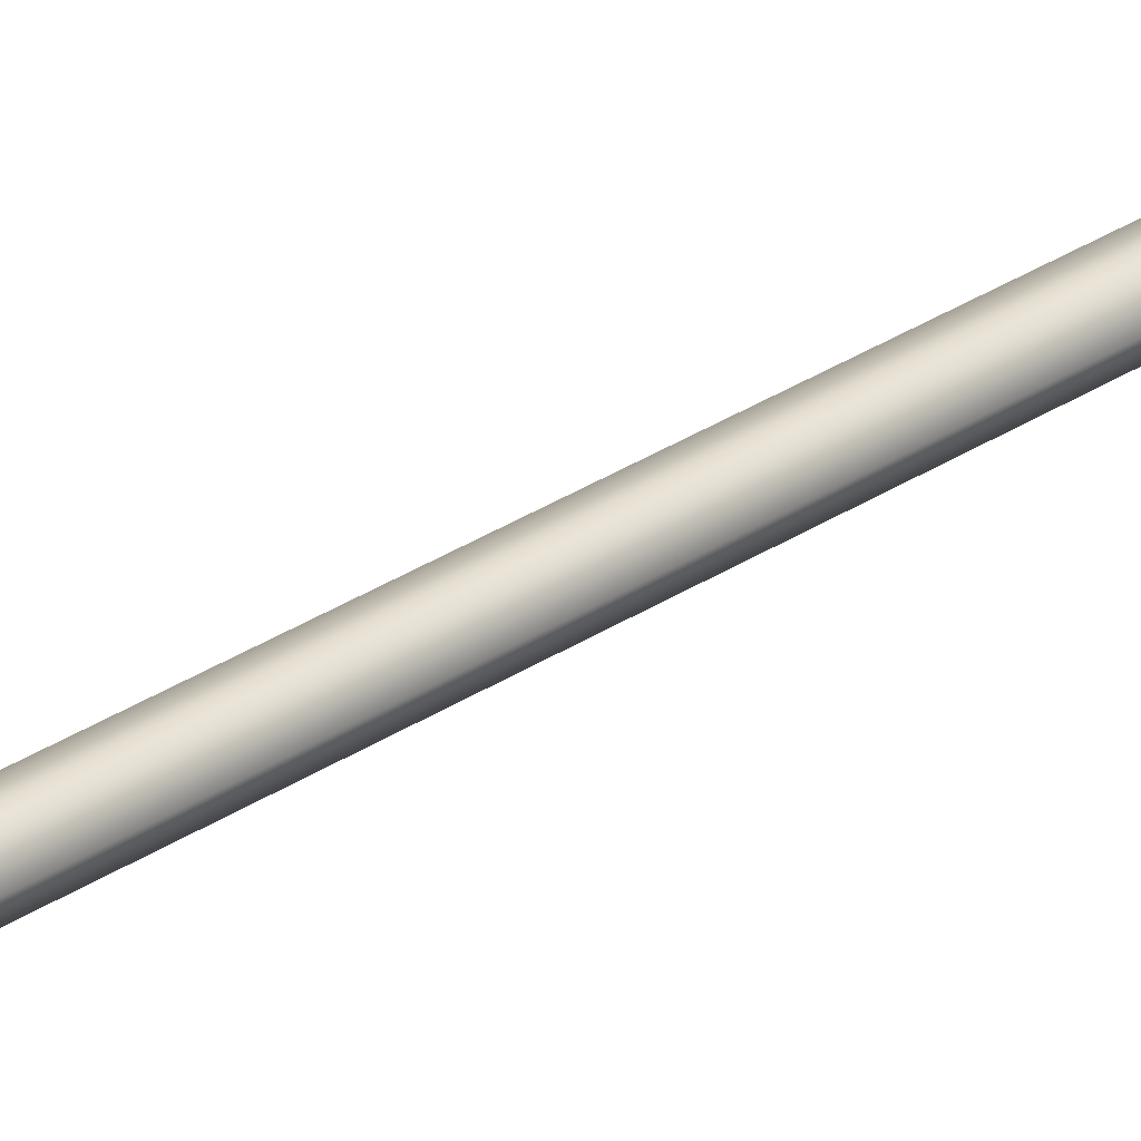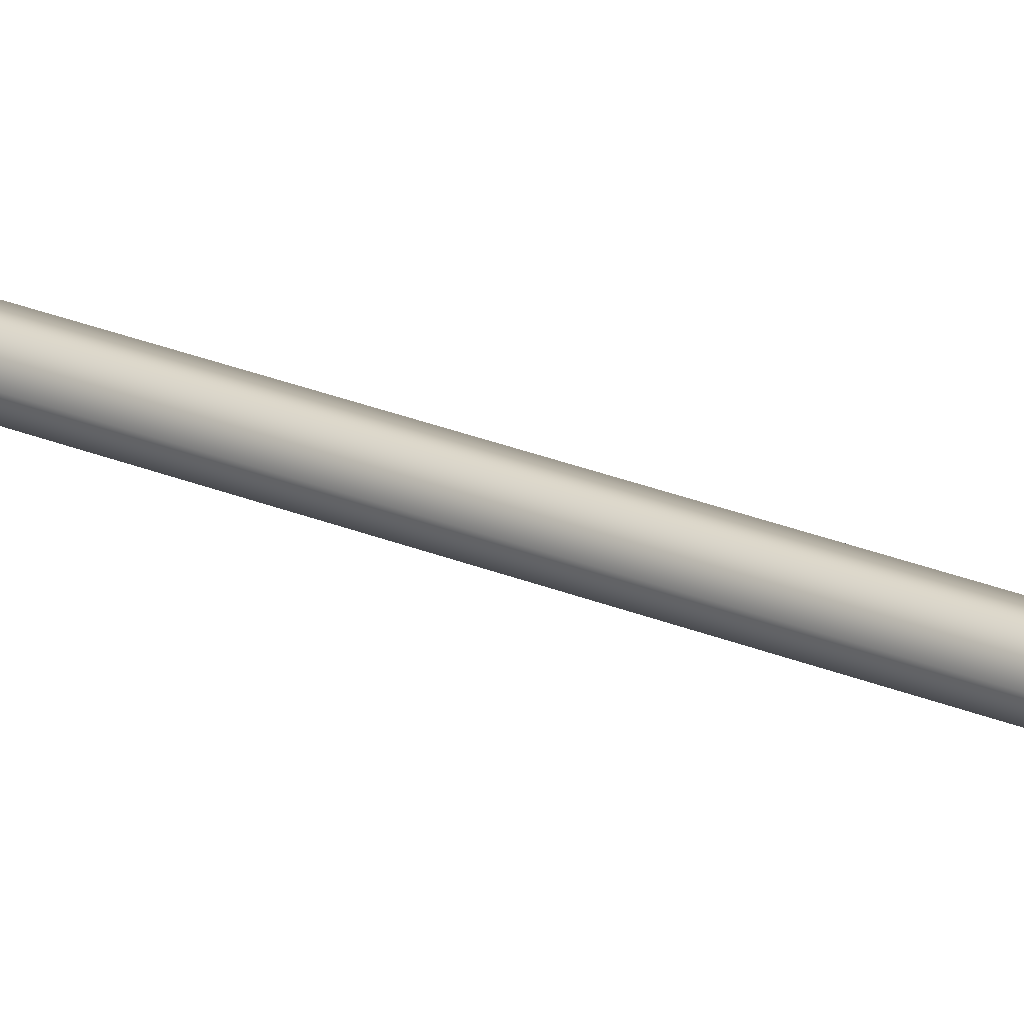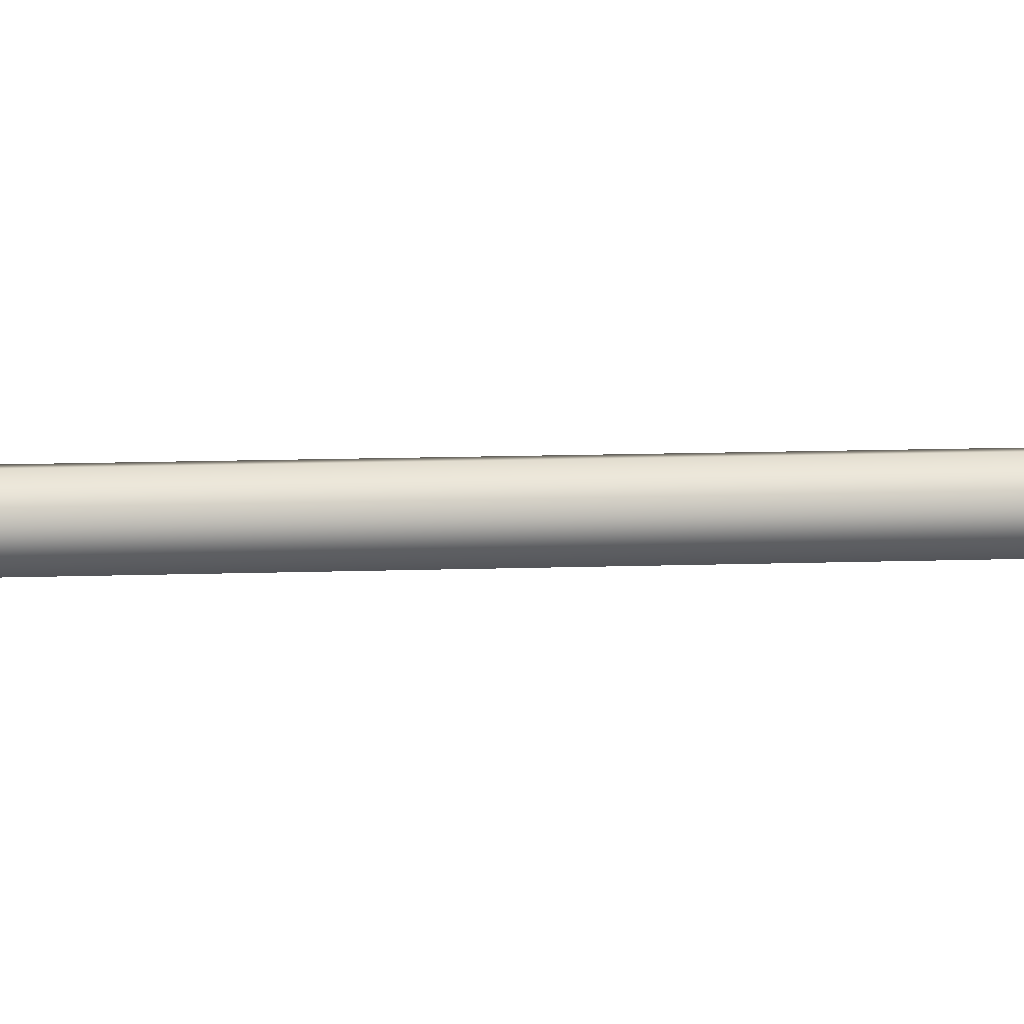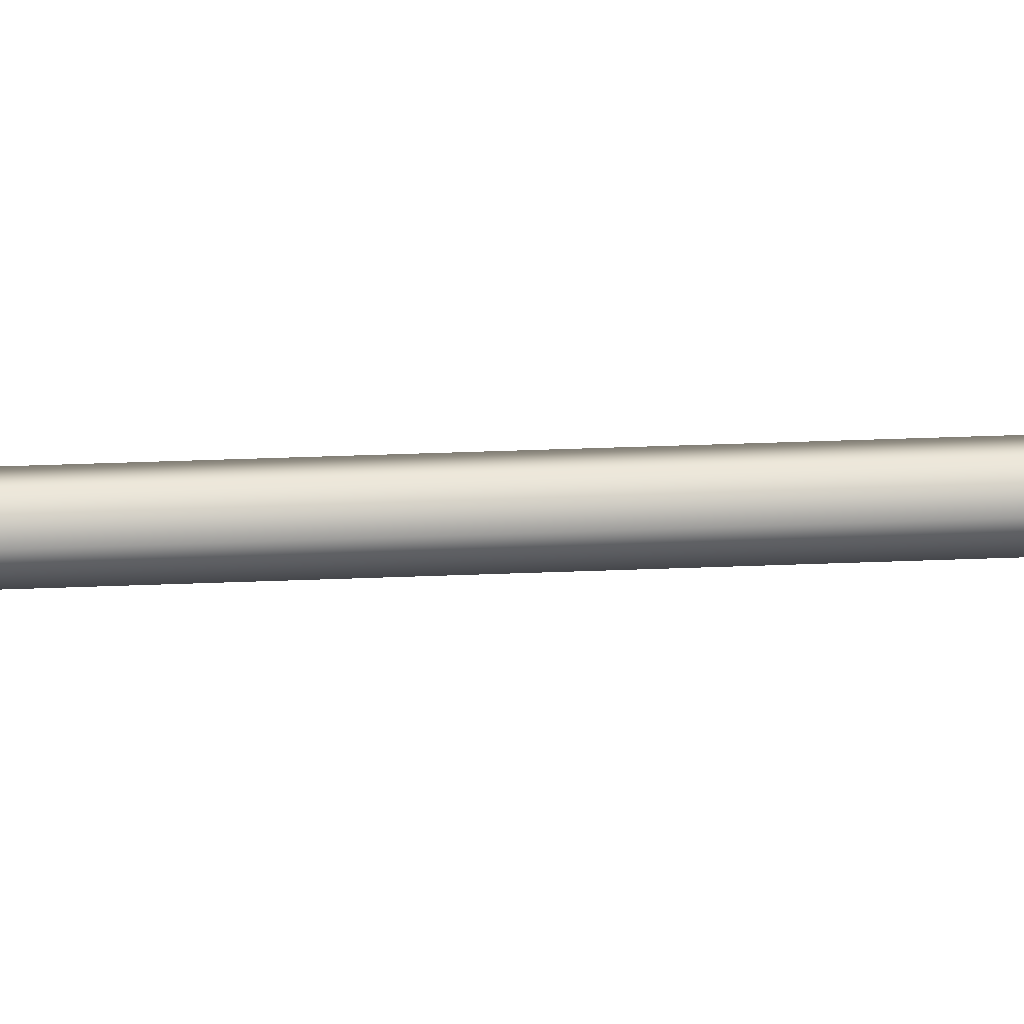
<metadata>
{"format":"obj","ext":"obj","renderer":"f3d","projection":"perspective","resolution":1024,"background":"white","views":[{"elev":27.8,"azim":-136.3,"up":"+Y"},{"elev":22.6,"azim":-52.8,"up":"+Y"},{"elev":4.1,"azim":-103.6,"up":"+Y"},{"elev":20.0,"azim":84.8,"up":"+Y"}]}
</metadata>
<code>
v  0.5 0 -0
v  0.25 -0.433 0
v  0.25 -0.433 -54.27
v  0.5 -0 -54.27
v  -0.25 -0.433 0
v  -0.25 -0.433 -54.27
v  -0.5 0 -0
v  -0.5 -0 -54.27
v  -0.25 0.433 -0
v  -0.25 0.433 -54.27
v  0.25 0.433 -0
v  0.25 0.433 -54.27
v  2.826 -0 -54.7
v  1.998 -1.998 -54.7
v  1.718 -1.718 -56.19
v  2.43 -0 -56.19
v  -0 -2.826 -54.7
v  -0 -2.43 -56.19
v  -1.998 -1.998 -54.7
v  -1.718 -1.718 -56.19
v  -2.826 -0 -54.7
v  -2.43 -0 -56.19
v  -1.998 1.998 -54.7
v  -1.718 1.718 -56.19
v  0 2.826 -54.7
v  0 2.43 -56.19
v  1.998 1.998 -54.7
v  1.718 1.718 -56.19
v  1.438 -1.438 -57.69
v  2.034 -0 -57.69
v  -0 -2.034 -57.69
v  -1.438 -1.438 -57.69
v  -2.034 -0 -57.69
v  -1.438 1.438 -57.69
v  0 2.034 -57.69
v  1.438 1.438 -57.69
v  1.158 -1.158 -59.18
v  1.638 -0 -59.18
v  -0 -1.638 -59.18
v  -1.158 -1.158 -59.18
v  -1.638 -0 -59.18
v  -1.158 1.158 -59.18
v  0 1.638 -59.18
v  1.158 1.158 -59.18
v  0.8784 -0.8784 -60.67
v  1.242 -0 -60.67
v  -0 -1.242 -60.67
v  -0.8784 -0.8784 -60.67
v  -1.242 -0 -60.67
v  -0.8784 0.8784 -60.67
v  0 1.242 -60.67
v  0.8784 0.8784 -60.67
v  0.5985 -0.5985 -62.16
v  0.8464 -0 -62.16
v  -0 -0.8464 -62.16
v  -0.5985 -0.5985 -62.16
v  -0.8464 -0 -62.16
v  -0.5985 0.5985 -62.16
v  0 0.8464 -62.16
v  0.5985 0.5985 -62.16
v  0 2.233 -53.86
v  -1.579 1.579 -53.86
v  -2.233 -0 -53.86
v  -1.579 -1.579 -53.86
v  -0 -2.233 -53.86
v  1.579 -1.579 -53.86
v  2.233 -0 -53.86
v  1.579 1.579 -53.86
v  0.4561 -0.4561 -62.38
v  -0 -0.645 -62.38
v  -0.4561 -0.4561 -62.38
v  -0.645 -0 -62.38
v  -0.4561 0.4561 -62.38
v  0 0.645 -62.38
v  0.4561 0.4561 -62.38
v  0.645 -0 -62.38
v  2.625 -0 -54.17
v  1.856 -1.856 -54.17
v  1.856 1.856 -54.17
v  0 2.625 -54.17
v  -1.856 1.856 -54.17
v  -2.625 -0 -54.17
v  -1.856 -1.856 -54.17
v  -0 -2.625 -54.17
g Object004
f 1 2 3
f 3 4 1
f 2 5 6
f 6 3 2
f 5 7 8
f 8 6 5
f 7 9 10
f 10 8 7
f 9 11 12
f 12 10 9
f 11 1 4
f 4 12 11
f 13 14 15
f 15 16 13
f 14 17 18
f 18 15 14
f 17 19 20
f 20 18 17
f 19 21 22
f 22 20 19
f 21 23 24
f 24 22 21
f 23 25 26
f 26 24 23
f 25 27 28
f 28 26 25
f 27 13 16
f 16 28 27
f 16 15 29
f 29 30 16
f 15 18 31
f 31 29 15
f 18 20 32
f 32 31 18
f 20 22 33
f 33 32 20
f 22 24 34
f 34 33 22
f 24 26 35
f 35 34 24
f 26 28 36
f 36 35 26
f 28 16 30
f 30 36 28
f 30 29 37
f 37 38 30
f 29 31 39
f 39 37 29
f 31 32 40
f 40 39 31
f 32 33 41
f 41 40 32
f 33 34 42
f 42 41 33
f 34 35 43
f 43 42 34
f 35 36 44
f 44 43 35
f 36 30 38
f 38 44 36
f 38 37 45
f 45 46 38
f 37 39 47
f 47 45 37
f 39 40 48
f 48 47 39
f 40 41 49
f 49 48 40
f 41 42 50
f 50 49 41
f 42 43 51
f 51 50 42
f 43 44 52
f 52 51 43
f 44 38 46
f 46 52 44
f 46 45 53
f 53 54 46
f 45 47 55
f 55 53 45
f 47 48 56
f 56 55 47
f 48 49 57
f 57 56 48
f 49 50 58
f 58 57 49
f 50 51 59
f 59 58 50
f 51 52 60
f 60 59 51
f 52 46 54
f 54 60 52
f 61 62 63
f 63 64 65
f 65 66 67
f 63 65 67
f 61 63 67
f 68 61 67
f 69 70 71
f 71 72 73
f 73 74 75
f 71 73 75
f 69 71 75
f 76 69 75
f 54 53 69
f 69 76 54
f 53 55 70
f 70 69 53
f 55 56 71
f 71 70 55
f 56 57 72
f 72 71 56
f 57 58 73
f 73 72 57
f 58 59 74
f 74 73 58
f 59 60 75
f 75 74 59
f 60 54 76
f 76 75 60
f 14 13 77
f 77 78 14
f 13 27 79
f 79 77 13
f 27 25 80
f 80 79 27
f 25 23 81
f 81 80 25
f 23 21 82
f 82 81 23
f 21 19 83
f 83 82 21
f 19 17 84
f 84 83 19
f 17 14 78
f 78 84 17
f 78 77 67
f 67 66 78
f 77 79 68
f 68 67 77
f 79 80 61
f 61 68 79
f 80 81 62
f 62 61 80
f 81 82 63
f 63 62 81
f 82 83 64
f 64 63 82
f 83 84 65
f 65 64 83
f 84 78 66
f 66 65 84

</code>
